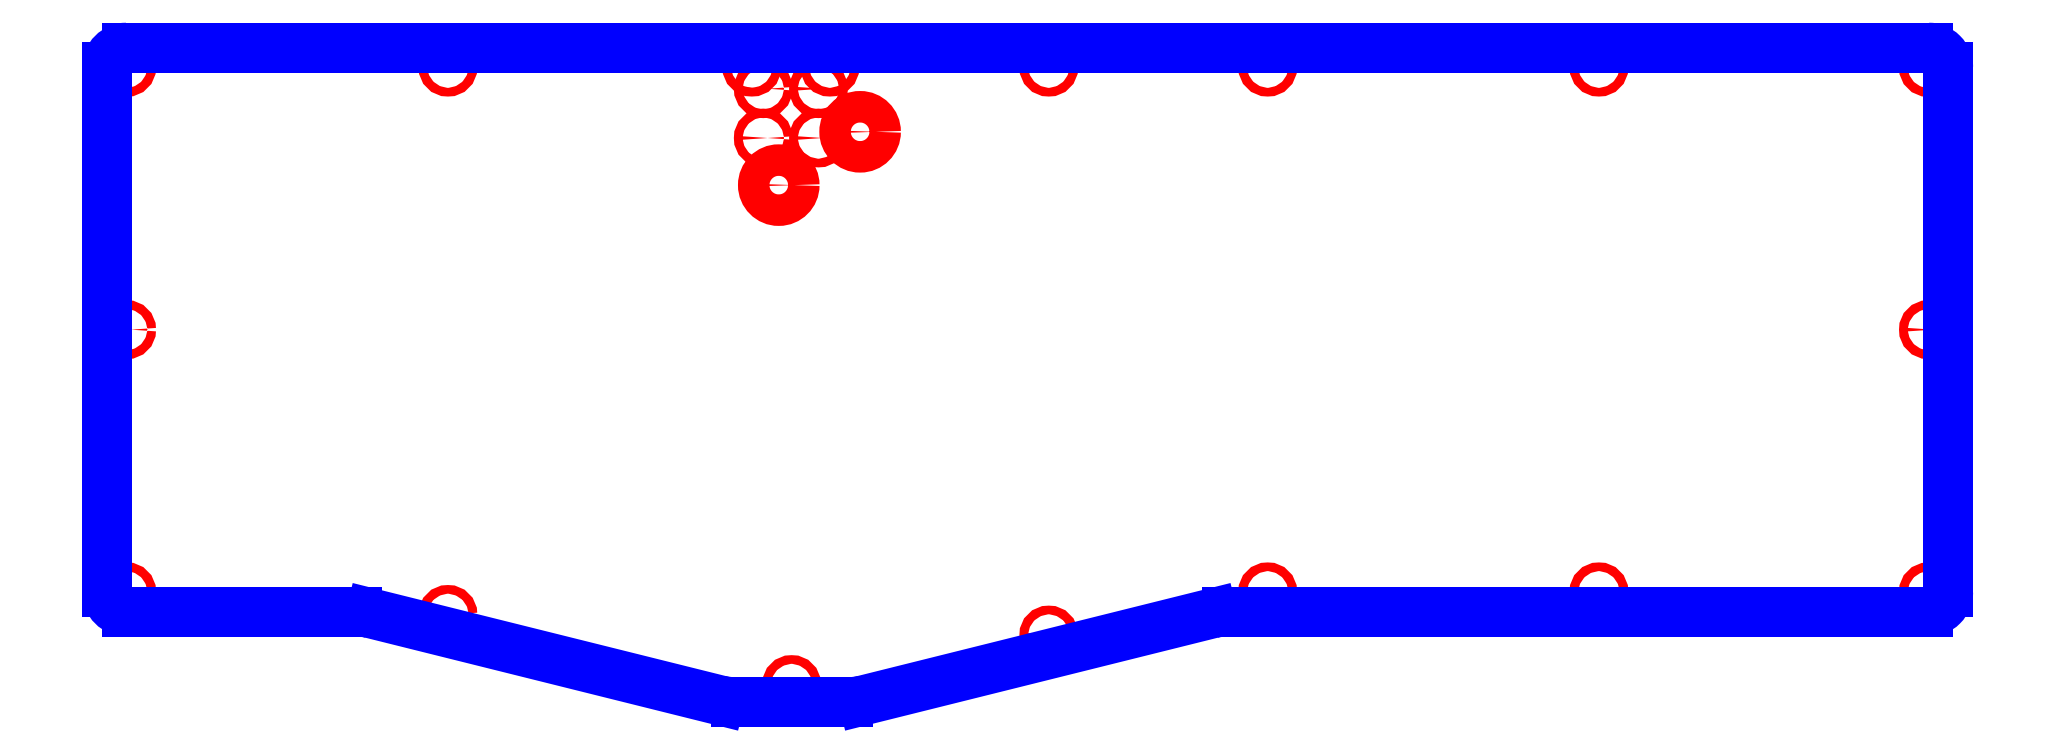
<metadata>
{"format":"dxf","ext":"dxf","renderer":"ezdxf+matplotlib","layout":"modelspace","background":"white","min_lineweight":24,"dpi":150}
</metadata>
<code>
0
SECTION
2
ENTITIES
0
CIRCLE
8
CUTOUTS
10
144.9
20
-54.99
30
0
40
1.1
210
0
220
0
230
1
0
CIRCLE
8
CUTOUTS
10
228.5
20
-55
30
0
40
1.1
210
0
220
0
230
1
0
CIRCLE
8
CUTOUTS
10
-69.94
20
78.07
30
0
40
1.1
210
0
220
0
230
1
0
CIRCLE
8
CUTOUTS
10
-147
20
78.07
30
0
40
1.1
210
0
220
0
230
1
0
CIRCLE
8
CUTOUTS
10
-228.5
20
78.04
30
0
40
1.1
210
0
220
0
230
1
0
CIRCLE
8
CUTOUTS
10
60.9
20
78.07
30
0
40
1.1
210
0
220
0
230
1
0
CIRCLE
8
CUTOUTS
10
144.9
20
78.07
30
0
40
1.1
210
0
220
0
230
1
0
CIRCLE
8
CUTOUTS
10
228.5
20
78
30
0
40
1.1
210
0
220
0
230
1
0
CIRCLE
8
CUTOUTS
10
-147
20
-60.72
30
0
40
1.1
210
0
220
0
230
1
0
CIRCLE
8
CUTOUTS
10
-59.84
20
-78.5
30
0
40
1.1
210
0
220
0
230
1
0
CIRCLE
8
CUTOUTS
10
5.379
20
-65.94
30
0
40
1.1
210
0
220
0
230
1
0
CIRCLE
8
CUTOUTS
10
60.9
20
-54.99
30
0
40
1.1
210
0
220
0
230
1
0
CIRCLE
8
CUTOUTS
10
-228.5
20
11.5
30
0
40
1.1
210
0
220
0
230
1
0
CIRCLE
8
CUTOUTS
10
228.5
20
11.5
30
0
40
1.1
210
0
220
0
230
1
0
CIRCLE
8
CUTOUTS
10
-67.04
20
72.6
30
0
40
1.1
210
0
220
0
230
1
0
CIRCLE
8
CUTOUTS
10
-42.47
20
61.68
30
0
40
4
210
0
220
0
230
1
0
CIRCLE
8
CUTOUTS
10
-53.04
20
72.6
30
0
40
1.1
210
0
220
0
230
1
0
CIRCLE
8
CUTOUTS
10
-53.04
20
60.1
30
0
40
1.1
210
0
220
0
230
1
0
CIRCLE
8
CUTOUTS
10
-67.04
20
60.1
30
0
40
1.1
210
0
220
0
230
1
0
CIRCLE
8
CUTOUTS
10
-228.5
20
-54.99
30
0
40
1.1
210
0
220
0
230
1
0
CIRCLE
8
CUTOUTS
10
-63.11
20
48.15
30
0
40
4
210
0
220
0
230
1
0
CIRCLE
8
CUTOUTS
10
5.379
20
78.07
30
0
40
1.1
210
0
220
0
230
1
0
CIRCLE
8
CUTOUTS
10
-50.14
20
78.07
30
0
40
1.1
210
0
220
0
230
1
0
LINE
8
PERIMETER
10
233.5
20
-55
30
0
11
233.5
21
78
31
0
0
ARC
8
PERIMETER
10
228.5
20
78
30
0
40
5
210
-0
220
0
230
1
50
0
51
90
0
LINE
8
PERIMETER
10
228.5
20
83
30
0
11
-228.5
21
83
31
0
0
ARC
8
PERIMETER
10
-228.5
20
78
30
0
40
5
210
0
220
0
230
1
50
90
51
180
0
LINE
8
PERIMETER
10
-233.5
20
78
30
0
11
-233.5
21
-55
31
0
0
ARC
8
PERIMETER
10
-228.5
20
-55
30
0
40
5
210
0
220
0
230
1
50
180
51
270
0
LINE
8
PERIMETER
10
-228.5
20
-60
30
0
11
-170.2
21
-60
31
0
0
ARC
8
PERIMETER
10
-170.2
20
-75
30
0
40
15
210
0
220
-0
230
1
50
76
51
90
0
LINE
8
PERIMETER
10
-166.5
20
-60.45
30
0
11
-78.04
21
-82.51
31
0
0
ARC
8
PERIMETER
10
-74.05
20
-66.5
30
0
40
16.5
210
0
220
0
230
1
50
256
51
270
0
LINE
8
PERIMETER
10
-74.05
20
-83
30
0
11
-45.64
21
-83
31
0
0
ARC
8
PERIMETER
10
-45.64
20
-66.5
30
0
40
16.5
210
-0
220
0
230
1
50
270
51
284
0
LINE
8
PERIMETER
10
-41.65
20
-82.51
30
0
11
46.85
21
-60.45
31
0
0
ARC
8
PERIMETER
10
50.48
20
-75
30
0
40
15
210
0
220
-0
230
1
50
90
51
104
0
LINE
8
PERIMETER
10
50.48
20
-60
30
0
11
228.5
21
-60
31
0
0
ARC
8
PERIMETER
10
228.5
20
-55
30
0
40
5
210
0
220
0
230
1
50
-90
51
0
0
ENDSEC
0
EOF

</code>
